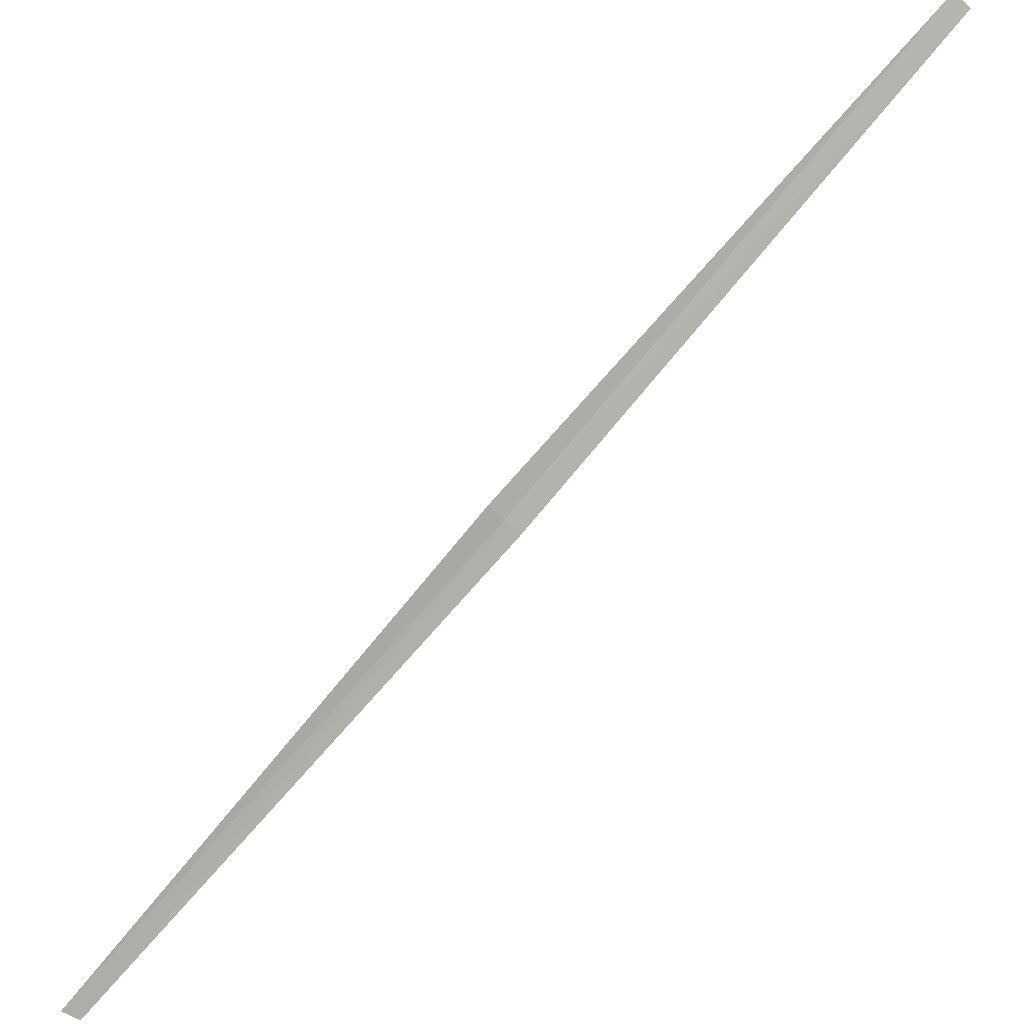
<metadata>
{"format":"obj","ext":"obj","renderer":"f3d","projection":"perspective","resolution":1024,"background":"white","views":[{"elev":-38.0,"azim":-97.4,"up":"+Z"}]}
</metadata>
<code>
v 20.8 20.27 7.095
v 21.93 21.34 6.045
v 20.83 20.22 7.073
v 19.74 19.09 8.204
v 19.71 19.15 8.227
v 21.9 21.4 6.058
v 20.77 20.32 7.113
f 1 3 2
f 1 5 4
f 1 2 6
f 1 6 7
f 1 7 5
f 1 4 3

</code>
